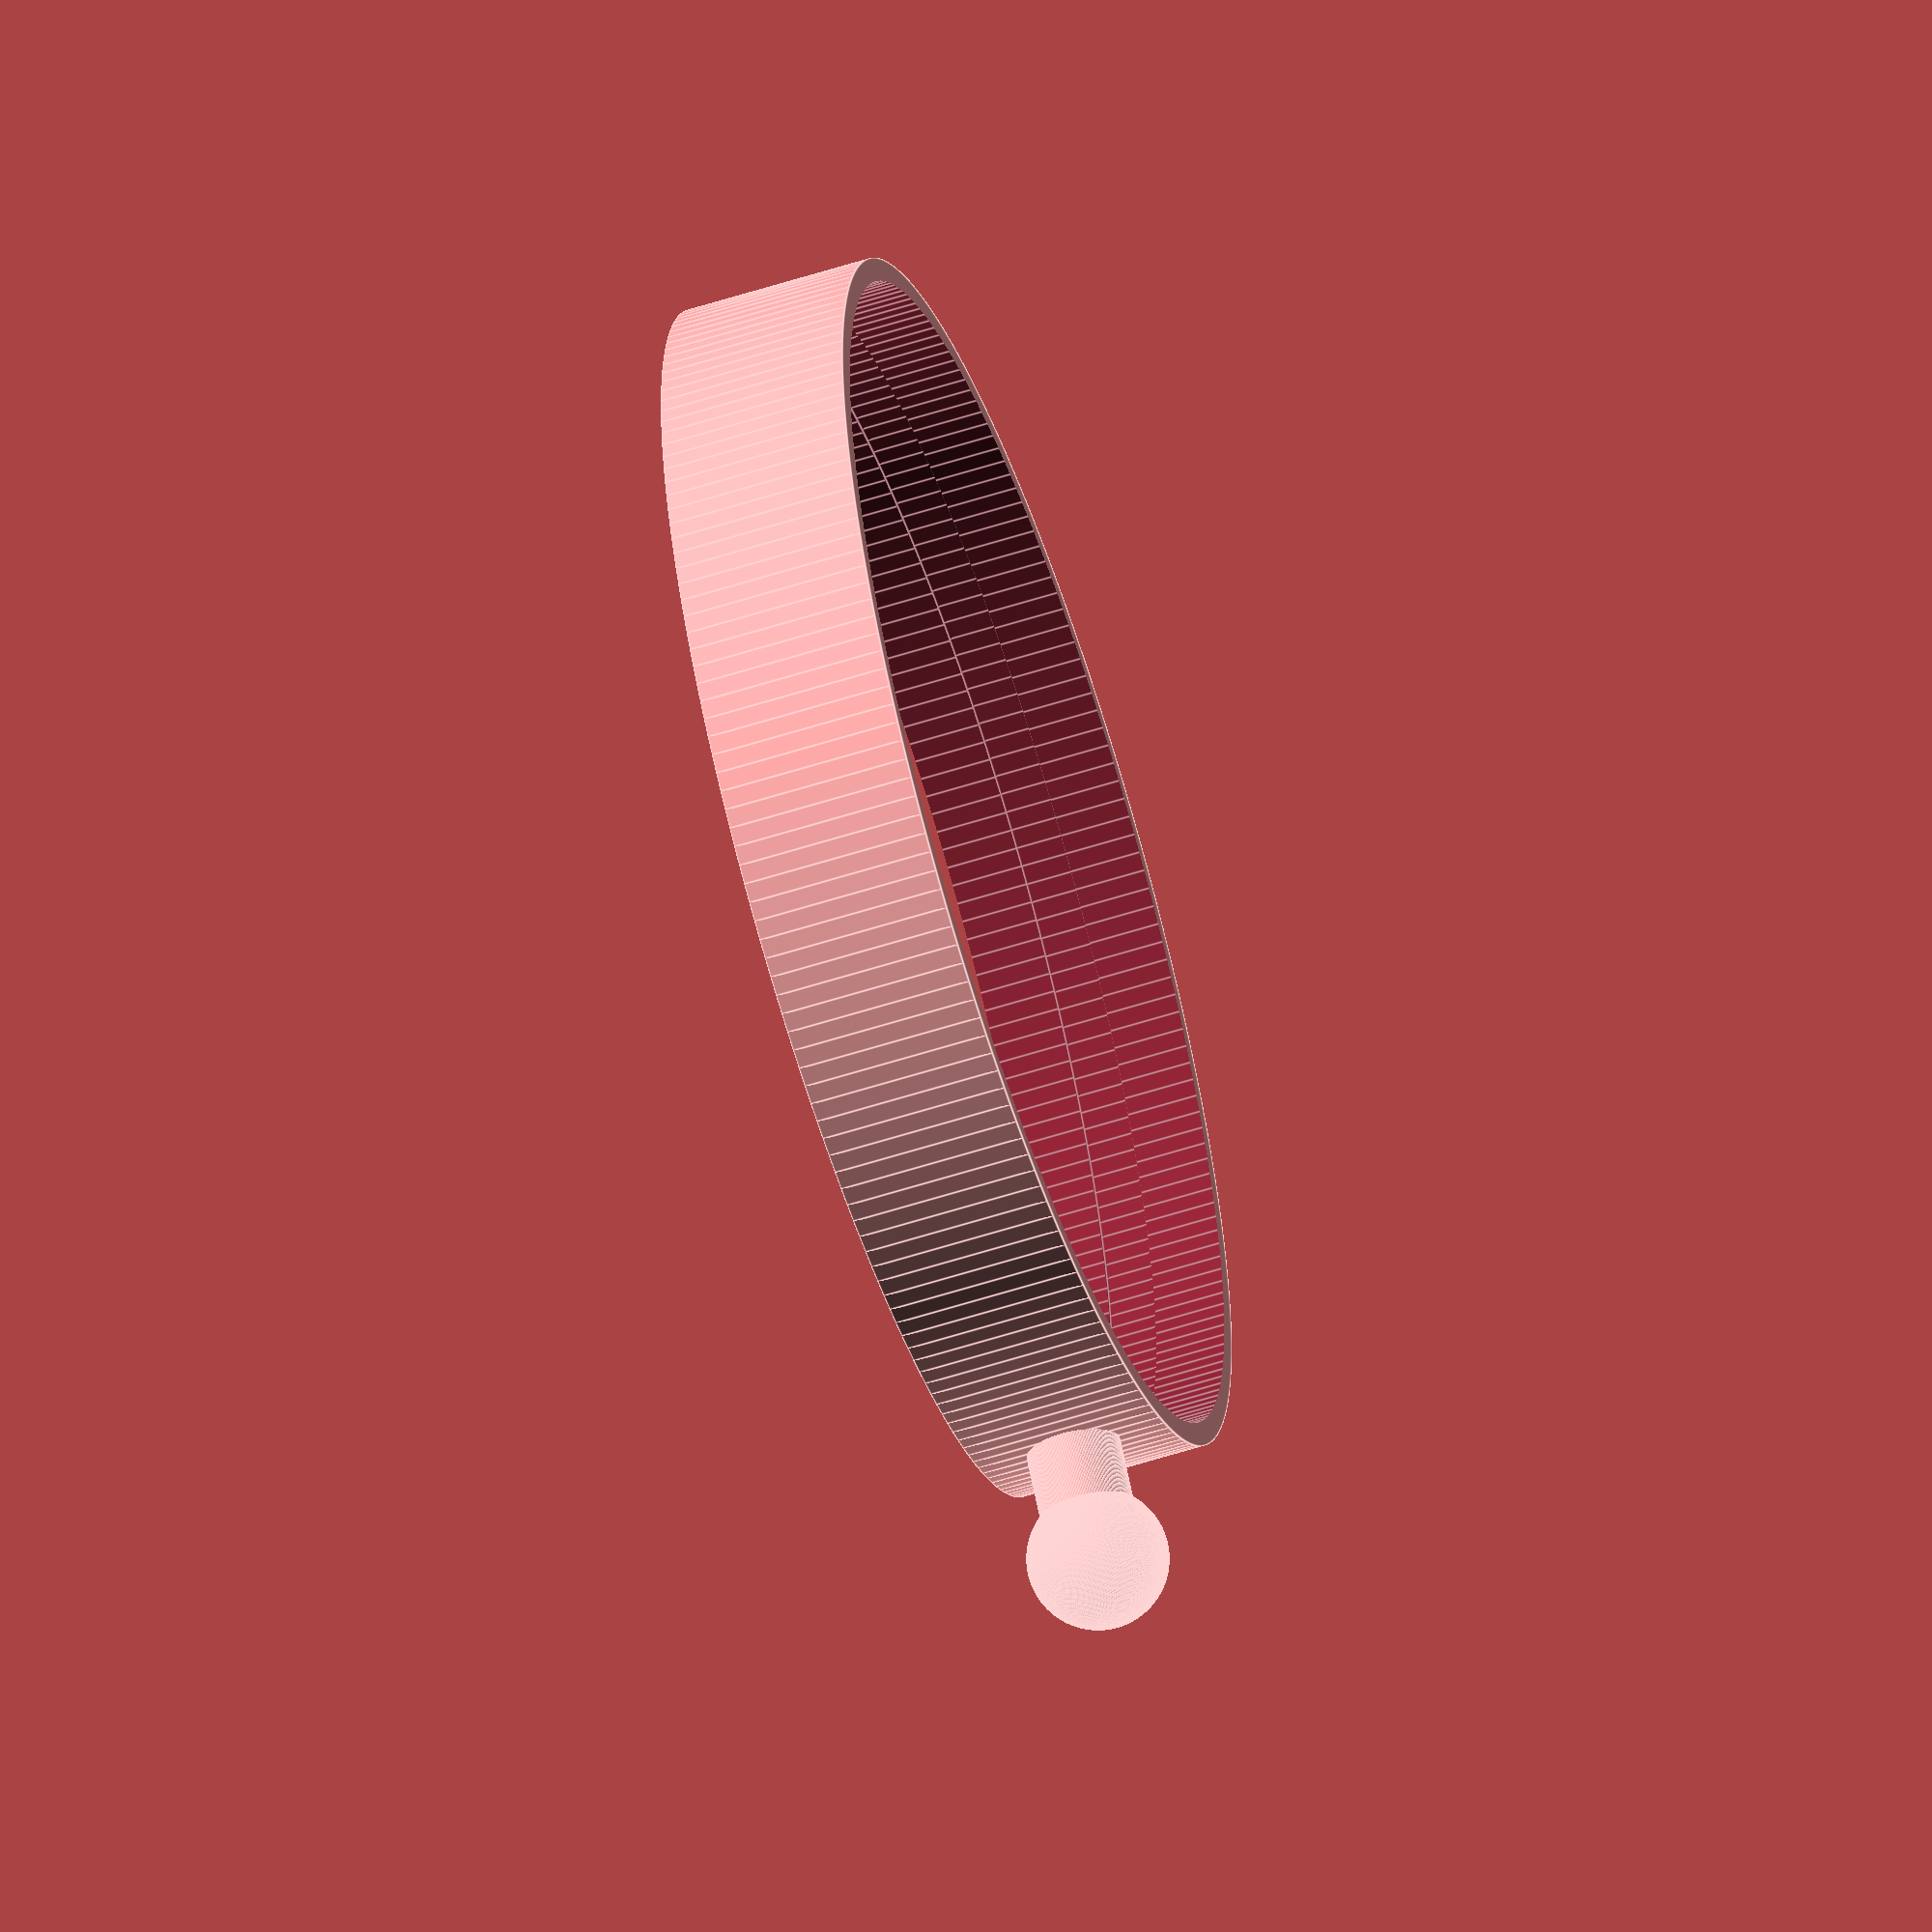
<openscad>
$fn = 200;


holderRadius = 24.8;
thickness = 1;

holderHeight = 8;

linseThickness = 2;
linseRadius = 25;

translate([holderRadius + thickness + 3 + 2, 0, 0])
  sphere(r=3);
  



difference() {
  union() {
    cylinder(r=holderRadius + thickness, h=holderHeight, center=true);
    translate([(holderRadius + thickness + 3 + 2)/2, 0, 0])
      rotate([0, 90, 0])
        cylinder(r=2, h=holderRadius + thickness + 3 + 2, center=true);
  }
  cylinder(r=holderRadius, h=holderHeight*2, center=true);
  cylinder(r=linseRadius, h=linseThickness, center=true);
}

</openscad>
<views>
elev=238.3 azim=310.7 roll=71.6 proj=o view=edges
</views>
